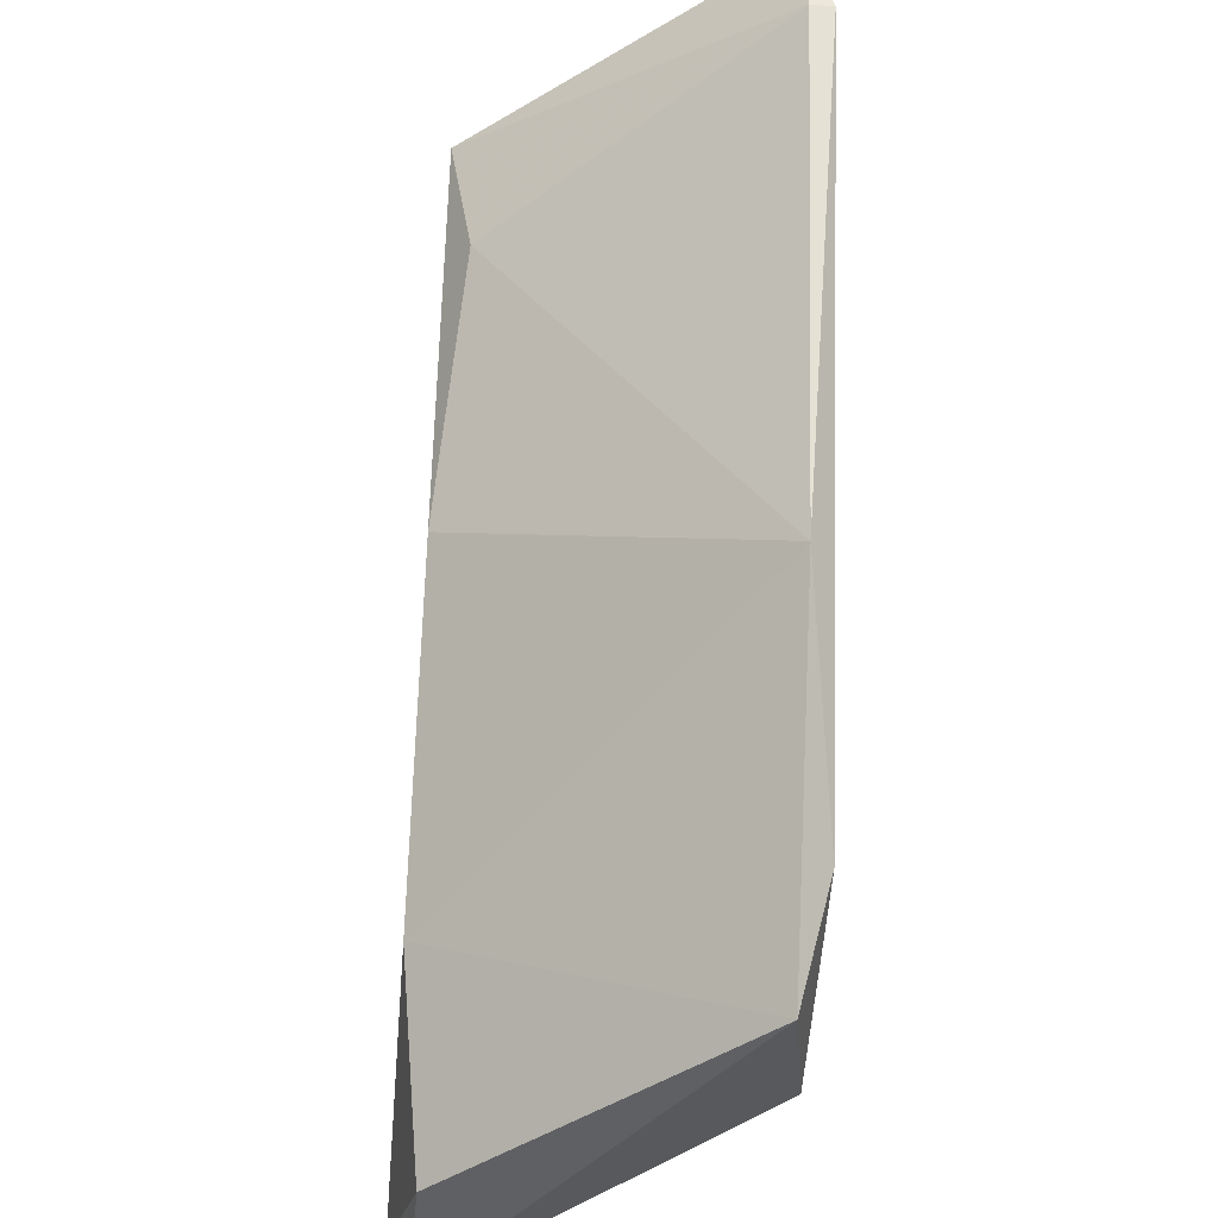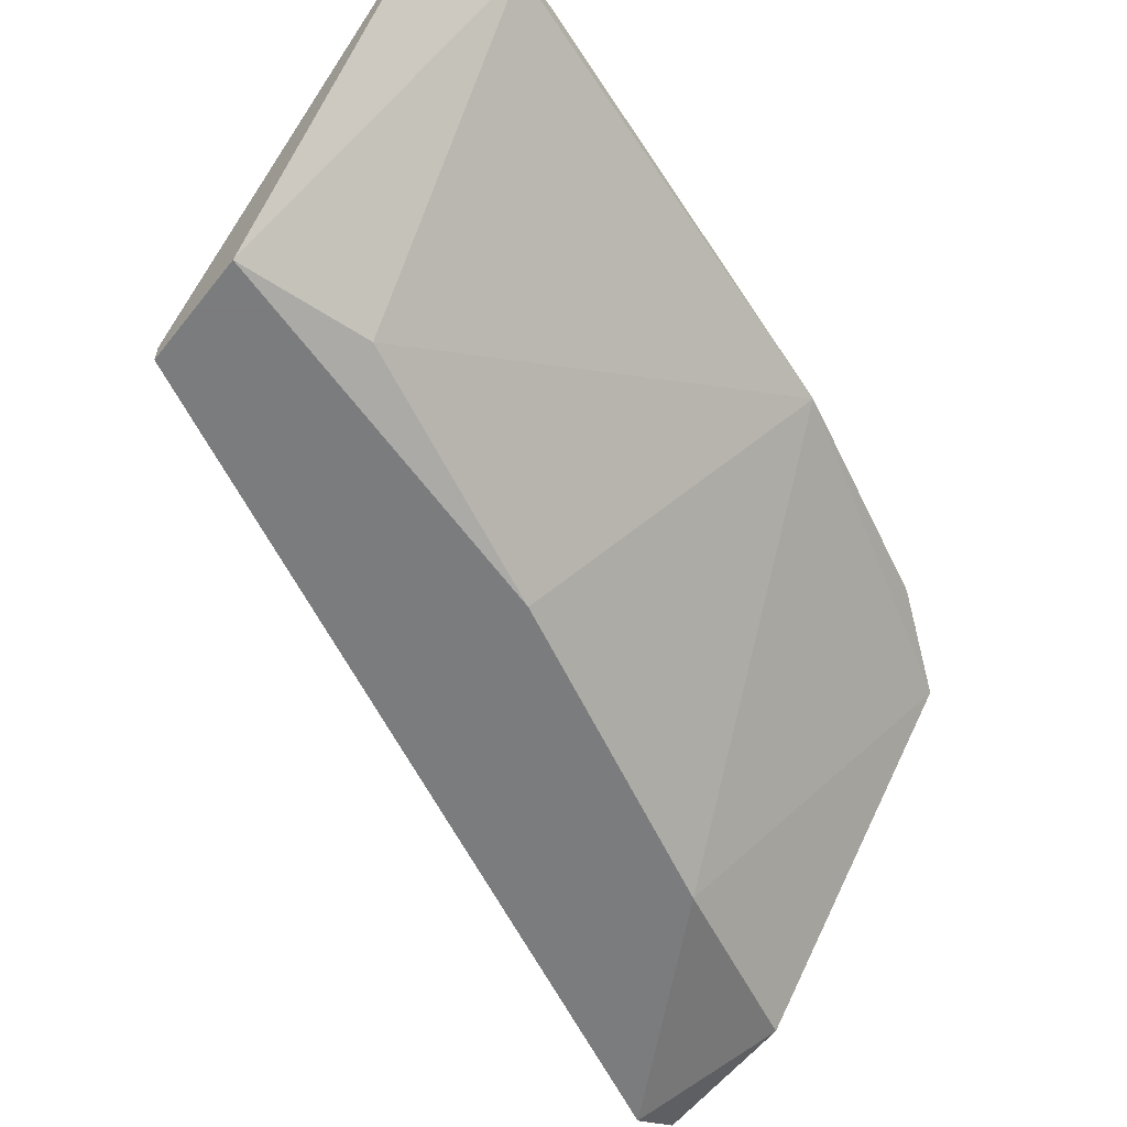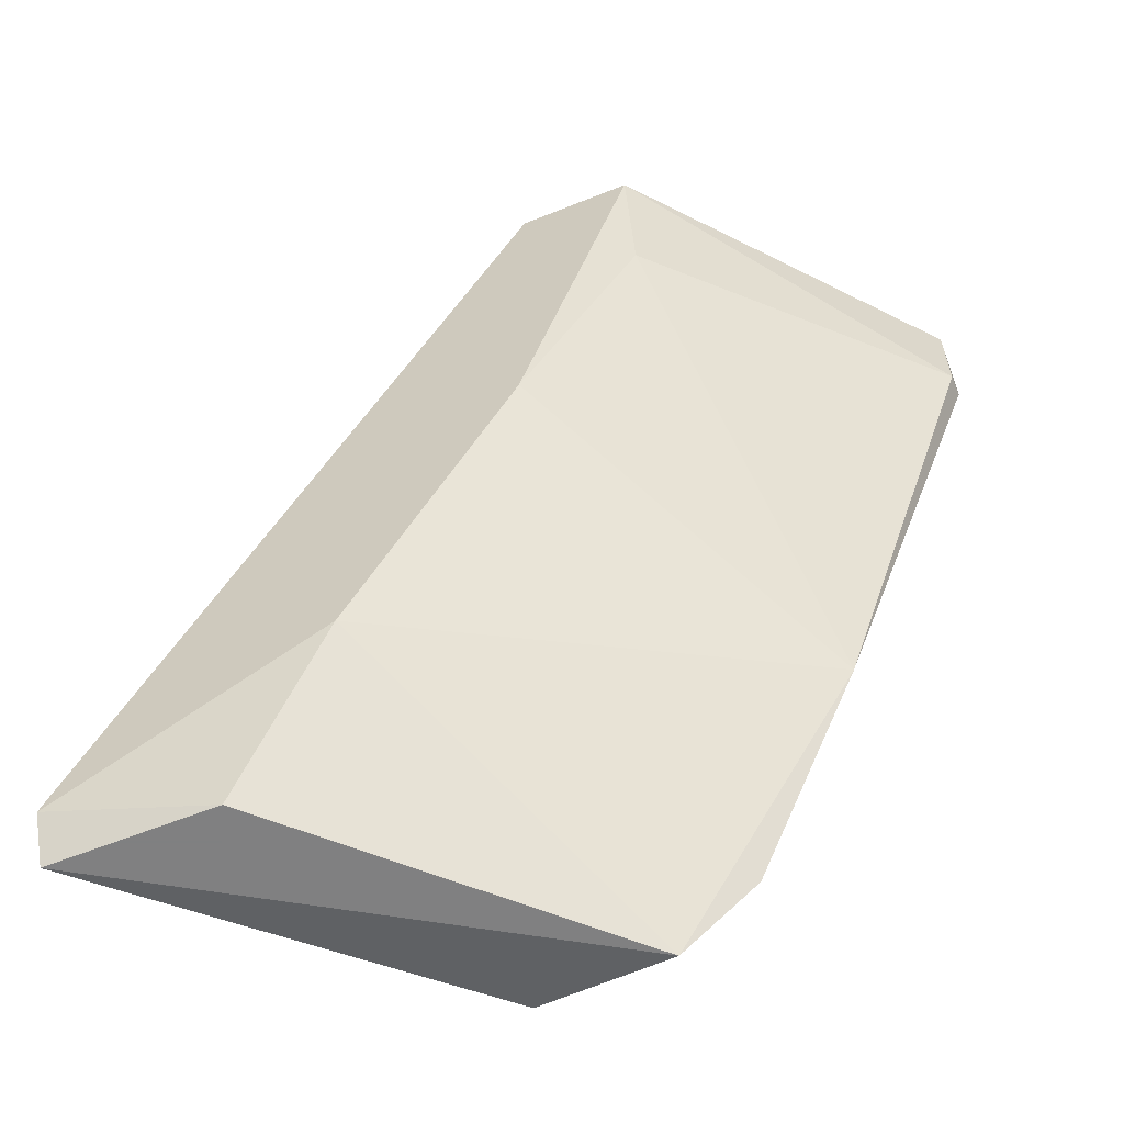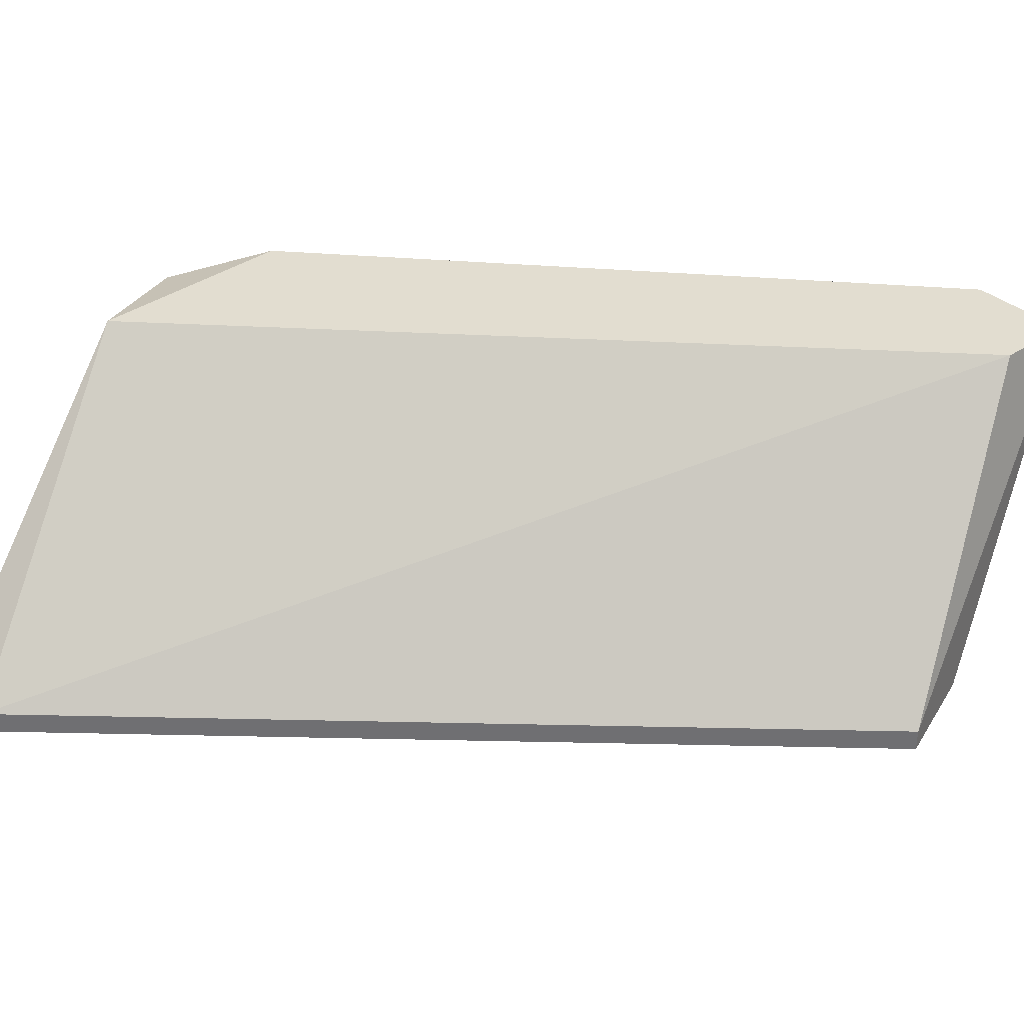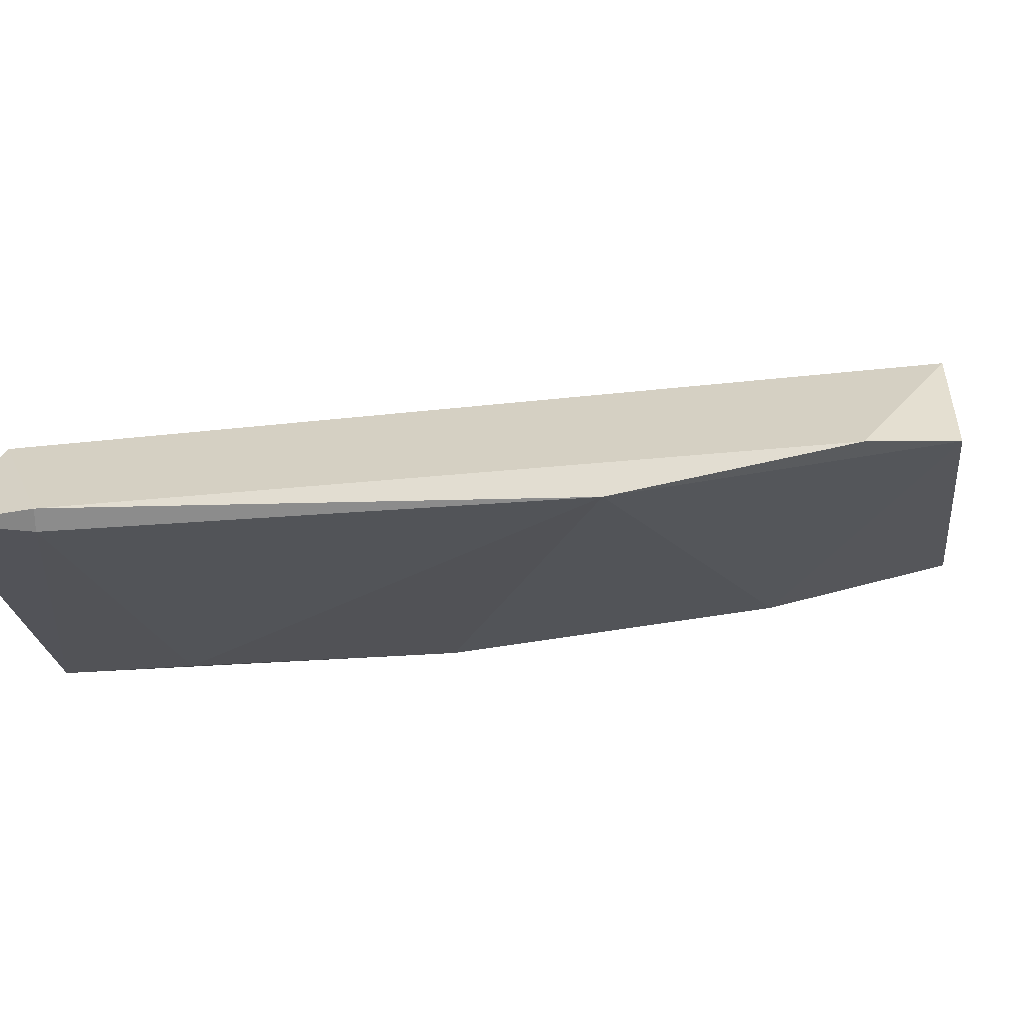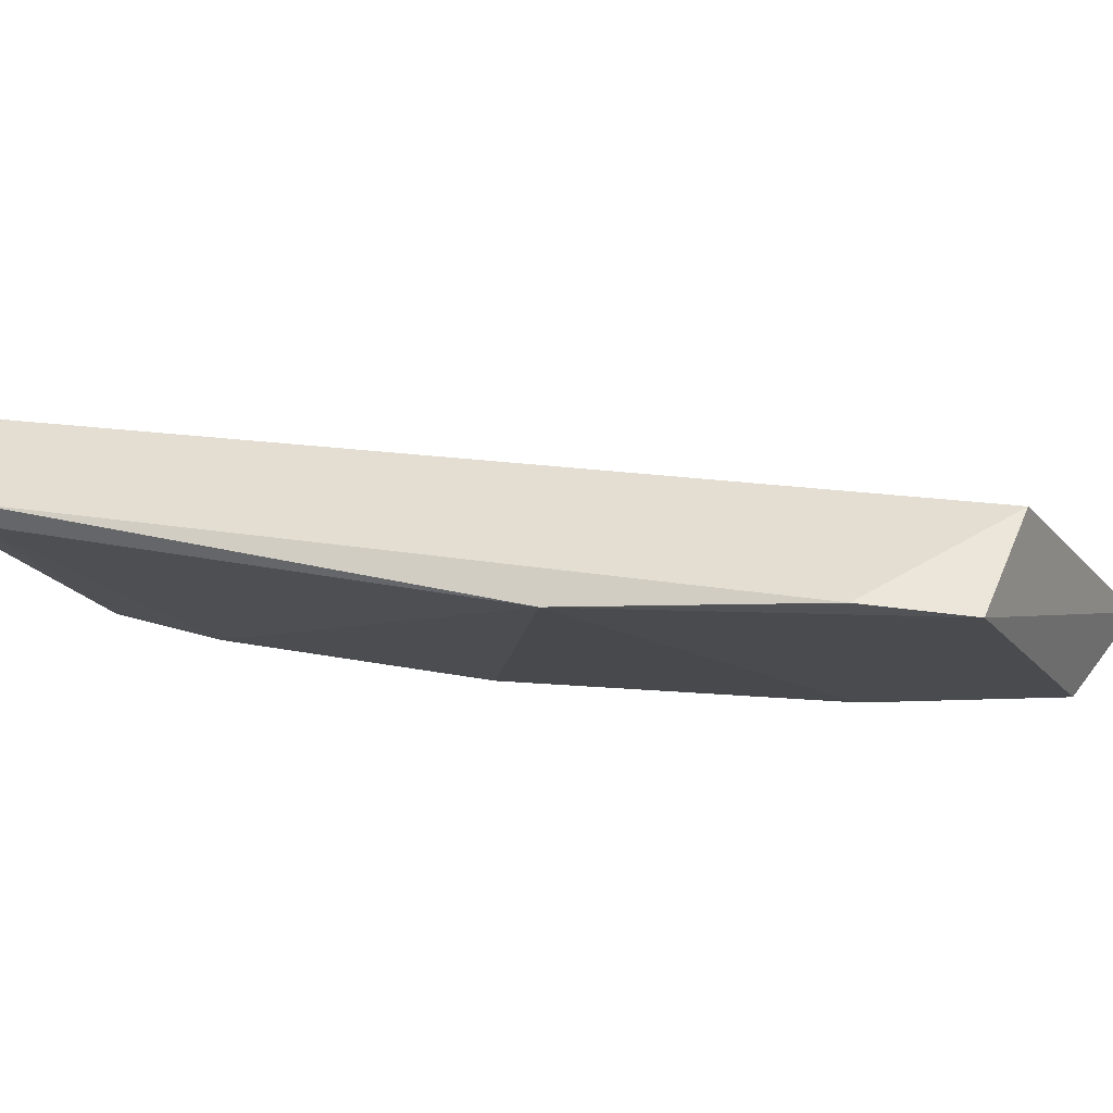
<metadata>
{"format":"obj","ext":"obj","renderer":"f3d","projection":"perspective","resolution":1024,"background":"white","views":[{"elev":-42.4,"azim":-95.0,"up":"+Y"},{"elev":-58.6,"azim":-128.2,"up":"+Z"},{"elev":-60.0,"azim":-157.6,"up":"+Y"},{"elev":35.1,"azim":117.6,"up":"+Z"},{"elev":26.2,"azim":-79.6,"up":"+Z"},{"elev":36.0,"azim":-58.0,"up":"+Z"}]}
</metadata>
<code>
v -0.09371 -0.05206 0.01065
v -0.1049 -0.02602 0.01065
v -0.1049 -0.02602 0.0114
v -0.07958 -0.05056 0.000984
v -0.09297 -0.03569 0.000984
v -0.1012 -0.02379 0.0114
v -0.09297 -0.02304 0.000984
v -0.08926 -0.05131 0.0114
v -0.08479 -0.05206 0.001727
v -0.09669 -0.02304 0.000984
v -0.09967 -0.04164 0.01065
v -0.07958 -0.05056 0.001727
v -0.09297 -0.02304 0.001727
v -0.1049 -0.02304 0.01065
v -0.08777 -0.0461 0.000984
v -0.09594 -0.04908 0.0114
v -0.09669 -0.02751 0.001727
v -0.07958 -0.05206 0.001727
f 3 11 16
f 1 11 15
f 11 5 15
f 1 8 16
f 8 3 16
f 11 1 16
f 2 10 17
f 4 12 18
f 11 2 17
f 5 11 17
f 8 1 18
f 1 9 18
f 9 4 18
f 4 9 15
f 10 5 17
f 9 1 15
f 4 5 7
f 13 10 14
f 12 8 18
f 6 3 8
f 7 5 10
f 3 2 11
f 4 7 12
f 6 8 12
f 5 4 15
f 12 7 13
f 6 12 13
f 2 3 14
f 3 6 14
f 10 2 14
f 6 13 14
f 7 10 13

</code>
